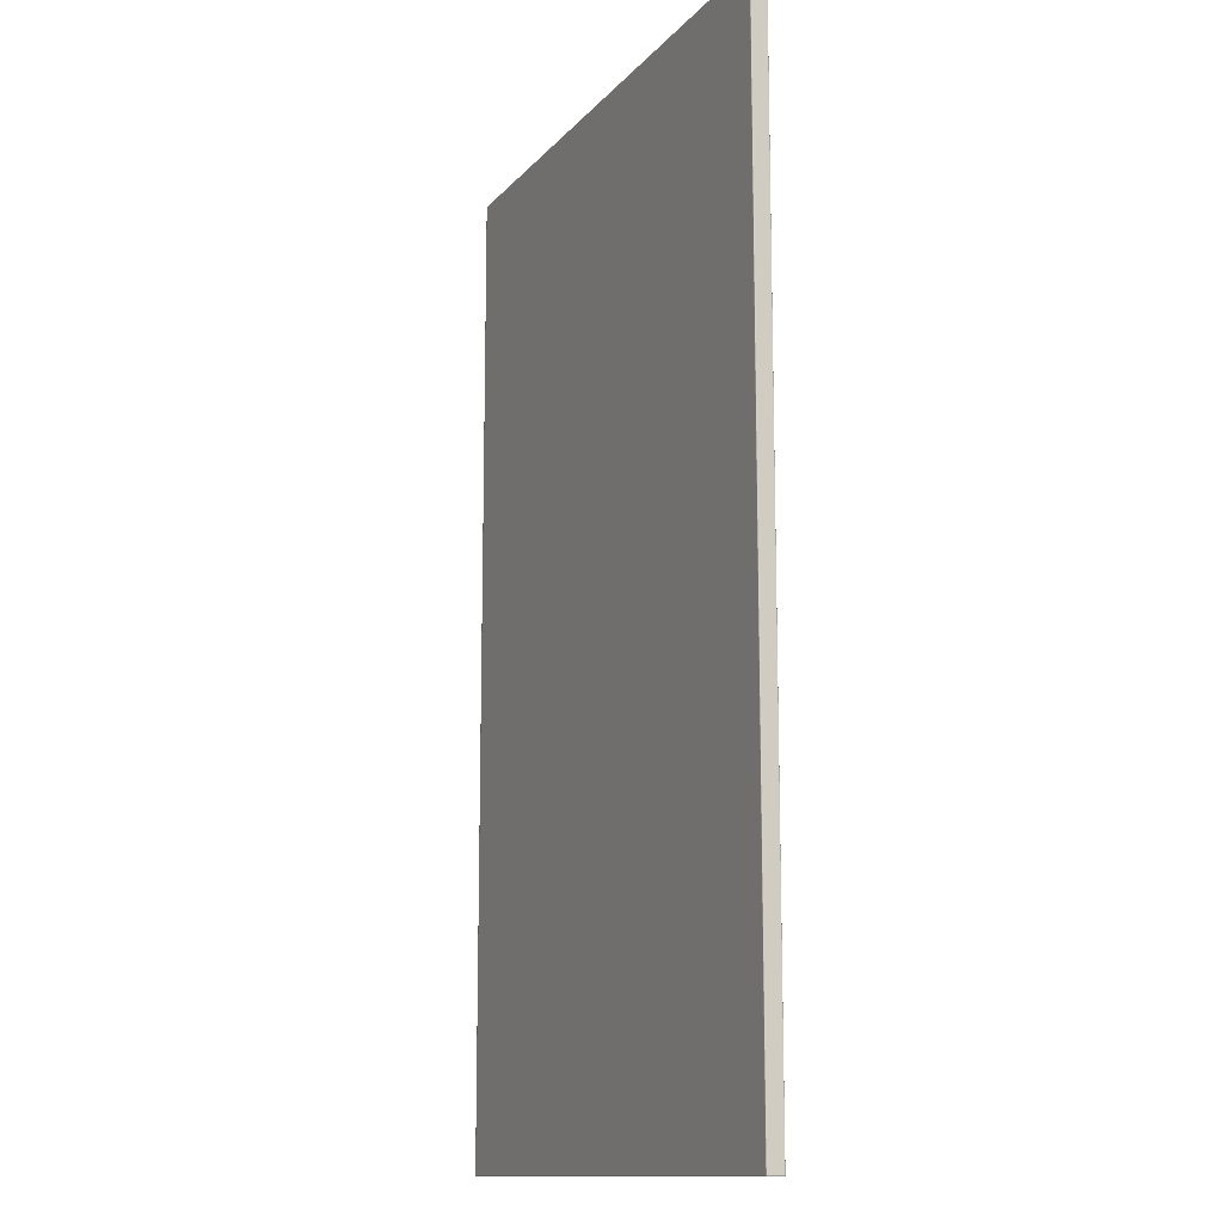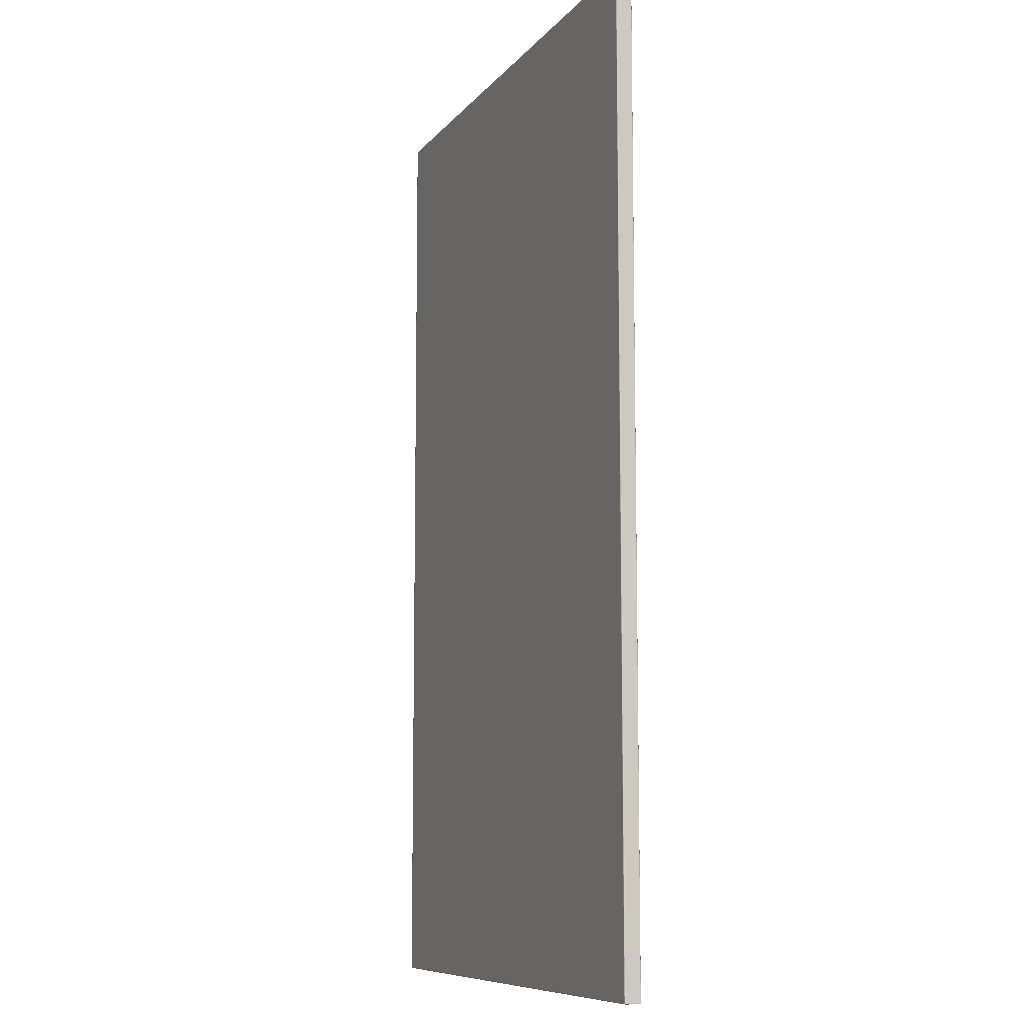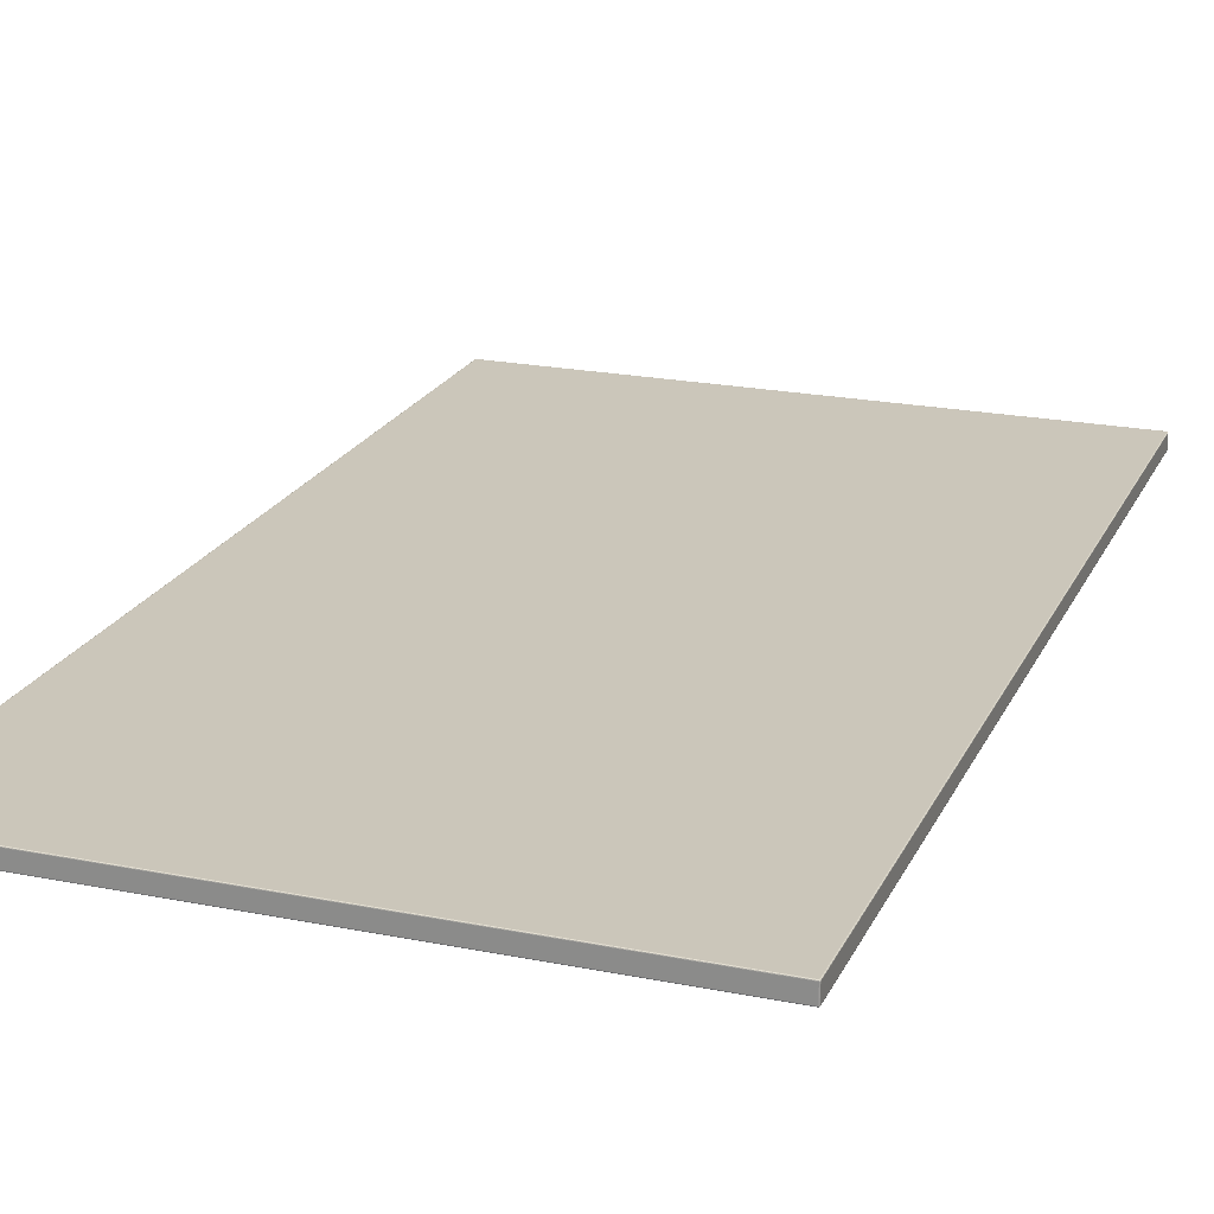
<metadata>
{"format":"obj","ext":"obj","renderer":"f3d","projection":"perspective","resolution":1024,"background":"white","views":[{"elev":-12.8,"azim":-114.6,"up":"+Y"},{"elev":-9.0,"azim":68.3,"up":"+Y"},{"elev":21.1,"azim":-160.3,"up":"+Z"}]}
</metadata>
<code>
v 0.1519 0.1524 0.7366
v 0.1519 -0.1524 0.7366
v -0.1519 -0.1524 0.7366
v -0.1519 0.1524 0.7366
v -0.1519 0.1524 0.762
v -0.1519 -0.1524 0.762
v 0.1519 -0.1524 0.762
v 0.1519 0.1524 0.762
v 0.1519 -0.7637 0.7381
v 0.1519 -0.7637 0.7605
v -0.1519 -0.7637 0.7605
v -0.1519 -0.7637 0.7381
v 0.4572 0.1524 0.7381
v 0.4572 0.1524 0.7605
v 0.4572 -0.1524 0.7605
v 0.4572 -0.1524 0.7381
v -0.1519 0.7637 0.7381
v -0.1519 0.7637 0.7605
v 0.1519 0.7637 0.7605
v 0.1519 0.7637 0.7381
v -0.4572 -0.1524 0.7381
v -0.4572 -0.1524 0.7605
v -0.4572 0.1524 0.7605
v -0.4572 0.1524 0.7381
v -0.4557 -0.7622 0.7366
v -0.4557 -0.7628 0.7367
v -0.4563 -0.7628 0.7368
v -0.4564 -0.7622 0.7367
v -0.4568 -0.7627 0.737
v -0.4568 -0.7622 0.737
v -0.4557 -0.7633 0.737
v -0.4562 -0.7632 0.737
v -0.4566 -0.7631 0.7372
v -0.4557 0.7622 0.7366
v -0.4564 0.7622 0.7367
v -0.4563 0.7628 0.7368
v -0.4557 0.7628 0.7367
v -0.4562 0.7632 0.737
v -0.4557 0.7633 0.737
v -0.4568 0.7622 0.737
v -0.4568 0.7627 0.737
v -0.4566 0.7631 0.7372
v 0.4557 0.7622 0.7366
v 0.4557 0.7628 0.7367
v 0.4563 0.7628 0.7368
v 0.4564 0.7622 0.7367
v 0.4568 0.7627 0.737
v 0.4568 0.7622 0.737
v 0.4557 0.7633 0.737
v 0.4562 0.7632 0.737
v 0.4566 0.7631 0.7372
v 0.4557 -0.7622 0.7366
v 0.4564 -0.7622 0.7367
v 0.4563 -0.7628 0.7368
v 0.4557 -0.7628 0.7367
v 0.4562 -0.7632 0.737
v 0.4557 -0.7633 0.737
v 0.4568 -0.7622 0.737
v 0.4568 -0.7627 0.737
v 0.4566 -0.7631 0.7372
v -0.4557 -0.7622 0.762
v -0.4564 -0.7622 0.7619
v -0.4563 -0.7628 0.7618
v -0.4557 -0.7628 0.7619
v -0.4562 -0.7632 0.7616
v -0.4557 -0.7633 0.7616
v -0.4568 -0.7622 0.7616
v -0.4568 -0.7627 0.7616
v -0.4566 -0.7631 0.7614
v 0.4557 -0.7622 0.762
v 0.4557 -0.7628 0.7619
v 0.4563 -0.7628 0.7618
v 0.4564 -0.7622 0.7619
v 0.4568 -0.7627 0.7616
v 0.4568 -0.7622 0.7616
v 0.4557 -0.7633 0.7616
v 0.4562 -0.7632 0.7616
v 0.4566 -0.7631 0.7614
v 0.4557 0.7622 0.762
v 0.4564 0.7622 0.7619
v 0.4563 0.7628 0.7618
v 0.4557 0.7628 0.7619
v 0.4562 0.7632 0.7616
v 0.4557 0.7633 0.7616
v 0.4568 0.7622 0.7616
v 0.4568 0.7627 0.7616
v 0.4566 0.7631 0.7614
v -0.4557 0.7622 0.762
v -0.4557 0.7628 0.7619
v -0.4563 0.7628 0.7618
v -0.4564 0.7622 0.7619
v -0.4568 0.7627 0.7616
v -0.4568 0.7622 0.7616
v -0.4557 0.7633 0.7616
v -0.4562 0.7632 0.7616
v -0.4566 0.7631 0.7614
v -0.4557 -0.7637 0.7381
v -0.4564 -0.7636 0.7381
v -0.4563 -0.7635 0.7375
v -0.4557 -0.7636 0.7374
v -0.4568 -0.7633 0.7381
v -0.4568 -0.7632 0.7376
v 0.4557 -0.7637 0.7381
v 0.4557 -0.7636 0.7374
v 0.4563 -0.7635 0.7375
v 0.4564 -0.7636 0.7381
v 0.4568 -0.7632 0.7376
v 0.4568 -0.7633 0.7381
v 0.4557 -0.7637 0.7605
v 0.4564 -0.7636 0.7605
v 0.4563 -0.7635 0.7611
v 0.4557 -0.7636 0.7612
v 0.4568 -0.7633 0.7605
v 0.4568 -0.7632 0.761
v -0.4557 -0.7637 0.7605
v -0.4557 -0.7636 0.7612
v -0.4563 -0.7635 0.7611
v -0.4564 -0.7636 0.7605
v -0.4568 -0.7632 0.761
v -0.4568 -0.7633 0.7605
v 0.4572 -0.7622 0.7381
v 0.4571 -0.7628 0.7381
v 0.457 -0.7628 0.7375
v 0.4571 -0.7622 0.7374
v 0.4572 0.7622 0.7381
v 0.4571 0.7622 0.7374
v 0.457 0.7628 0.7375
v 0.4571 0.7628 0.7381
v 0.4568 0.7632 0.7376
v 0.4568 0.7633 0.7381
v 0.4572 0.7622 0.7605
v 0.4571 0.7628 0.7605
v 0.457 0.7628 0.7611
v 0.4571 0.7622 0.7612
v 0.4568 0.7633 0.7605
v 0.4568 0.7632 0.761
v 0.4572 -0.7622 0.7605
v 0.4571 -0.7622 0.7612
v 0.457 -0.7628 0.7611
v 0.4571 -0.7628 0.7605
v 0.4557 0.7637 0.7381
v 0.4564 0.7636 0.7381
v 0.4563 0.7635 0.7375
v 0.4557 0.7636 0.7374
v -0.4557 0.7637 0.7381
v -0.4557 0.7636 0.7374
v -0.4563 0.7635 0.7375
v -0.4564 0.7636 0.7381
v -0.4568 0.7632 0.7376
v -0.4568 0.7633 0.7381
v -0.4557 0.7637 0.7605
v -0.4564 0.7636 0.7605
v -0.4563 0.7635 0.7611
v -0.4557 0.7636 0.7612
v -0.4568 0.7633 0.7605
v -0.4568 0.7632 0.761
v 0.4557 0.7637 0.7605
v 0.4557 0.7636 0.7612
v 0.4563 0.7635 0.7611
v 0.4564 0.7636 0.7605
v -0.4572 0.7622 0.7381
v -0.4571 0.7628 0.7381
v -0.457 0.7628 0.7375
v -0.4571 0.7622 0.7374
v -0.4572 -0.7622 0.7381
v -0.4571 -0.7622 0.7374
v -0.457 -0.7628 0.7375
v -0.4571 -0.7628 0.7381
v -0.4572 -0.7622 0.7605
v -0.4571 -0.7628 0.7605
v -0.457 -0.7628 0.7611
v -0.4571 -0.7622 0.7612
v -0.4572 0.7622 0.7605
v -0.4571 0.7622 0.7612
v -0.457 0.7628 0.7611
v -0.4571 0.7628 0.7605
v -0.4557 -0.1524 0.7366
v -0.4564 -0.1524 0.7367
v -0.4564 0.1524 0.7367
v -0.4557 0.1524 0.7366
v -0.4568 -0.1524 0.737
v -0.4568 0.1524 0.737
v -0.1519 0.7622 0.7366
v -0.1519 0.7628 0.7367
v 0.1519 0.7628 0.7367
v 0.1519 0.7622 0.7366
v -0.1519 0.7633 0.737
v 0.1519 0.7633 0.737
v 0.4557 0.1524 0.7366
v 0.4564 0.1524 0.7367
v 0.4564 -0.1524 0.7367
v 0.4557 -0.1524 0.7366
v 0.4568 0.1524 0.737
v 0.4568 -0.1524 0.737
v 0.1519 -0.7622 0.7366
v 0.1519 -0.7628 0.7367
v -0.1519 -0.7628 0.7367
v -0.1519 -0.7622 0.7366
v 0.1519 -0.7633 0.737
v -0.1519 -0.7633 0.737
v -0.1519 -0.7622 0.762
v -0.1519 -0.7628 0.7619
v 0.1519 -0.7628 0.7619
v 0.1519 -0.7622 0.762
v -0.1519 -0.7633 0.7616
v 0.1519 -0.7633 0.7616
v 0.4557 -0.1524 0.762
v 0.4564 -0.1524 0.7619
v 0.4564 0.1524 0.7619
v 0.4557 0.1524 0.762
v 0.4568 -0.1524 0.7616
v 0.4568 0.1524 0.7616
v 0.1519 0.7622 0.762
v 0.1519 0.7628 0.7619
v -0.1519 0.7628 0.7619
v -0.1519 0.7622 0.762
v 0.1519 0.7633 0.7616
v -0.1519 0.7633 0.7616
v -0.4557 0.1524 0.762
v -0.4564 0.1524 0.7619
v -0.4564 -0.1524 0.7619
v -0.4557 -0.1524 0.762
v -0.4568 0.1524 0.7616
v -0.4568 -0.1524 0.7616
v -0.1519 -0.7636 0.7374
v 0.1519 -0.7636 0.7374
v 0.1519 -0.7636 0.7612
v -0.1519 -0.7636 0.7612
v 0.4571 -0.1524 0.7374
v 0.4571 0.1524 0.7374
v 0.4571 0.1524 0.7612
v 0.4571 -0.1524 0.7612
v 0.1519 0.7636 0.7374
v -0.1519 0.7636 0.7374
v -0.1519 0.7636 0.7612
v 0.1519 0.7636 0.7612
v -0.4571 0.1524 0.7374
v -0.4571 -0.1524 0.7374
v -0.4571 -0.1524 0.7612
v -0.4571 0.1524 0.7612
v 0.1519 0.4573 0.7366
v -0.1519 0.4573 0.7366
v -0.1519 -0.4573 0.7366
v 0.1519 -0.4573 0.7366
v -0.1519 0.4573 0.762
v 0.1519 0.4573 0.762
v 0.1519 -0.4573 0.762
v -0.1519 -0.4573 0.762
v 0.4572 0.4573 0.7605
v 0.4572 0.4573 0.7381
v 0.4572 -0.4573 0.7381
v 0.4572 -0.4573 0.7605
v -0.4572 -0.4573 0.7605
v -0.4572 -0.4573 0.7381
v -0.4572 0.4573 0.7381
v -0.4572 0.4573 0.7605
v -0.4564 -0.4573 0.7367
v -0.4557 -0.4573 0.7366
v -0.4557 0.4573 0.7366
v -0.4564 0.4573 0.7367
v -0.4568 -0.4573 0.737
v -0.4568 0.4573 0.737
v 0.4564 0.4573 0.7367
v 0.4557 0.4573 0.7366
v 0.4557 -0.4573 0.7366
v 0.4564 -0.4573 0.7367
v 0.4568 0.4573 0.737
v 0.4568 -0.4573 0.737
v 0.4564 -0.4573 0.7619
v 0.4557 -0.4573 0.762
v 0.4557 0.4573 0.762
v 0.4564 0.4573 0.7619
v 0.4568 -0.4573 0.7616
v 0.4568 0.4573 0.7616
v -0.4564 0.4573 0.7619
v -0.4557 0.4573 0.762
v -0.4557 -0.4573 0.762
v -0.4564 -0.4573 0.7619
v -0.4568 0.4573 0.7616
v -0.4568 -0.4573 0.7616
v 0.4571 -0.4573 0.7374
v 0.4571 0.4573 0.7374
v 0.4571 0.4573 0.7612
v 0.4571 -0.4573 0.7612
v -0.4571 0.4573 0.7374
v -0.4571 -0.4573 0.7374
v -0.4571 -0.4573 0.7612
v -0.4571 0.4573 0.7612
f 1 2 3
f 5 6 7
f 9 10 11
f 13 14 15
f 17 18 19
f 21 22 23
f 25 26 27
f 28 27 29
f 26 31 32
f 27 32 33
f 34 35 36
f 37 36 38
f 35 40 41
f 36 41 42
f 43 44 45
f 46 45 47
f 44 49 50
f 45 50 51
f 52 53 54
f 55 54 56
f 53 58 59
f 54 59 60
f 61 62 63
f 64 63 65
f 62 67 68
f 63 68 69
f 70 71 72
f 73 72 74
f 71 76 77
f 72 77 78
f 79 80 81
f 82 81 83
f 80 85 86
f 81 86 87
f 88 89 90
f 91 90 92
f 89 94 95
f 90 95 96
f 97 98 99
f 100 99 32
f 98 101 102
f 99 102 33
f 103 104 105
f 106 105 107
f 104 57 56
f 105 56 60
f 109 110 111
f 112 111 77
f 110 113 114
f 111 114 78
f 115 116 117
f 118 117 119
f 116 66 65
f 117 65 69
f 121 122 123
f 124 123 59
f 122 108 107
f 123 107 60
f 125 126 127
f 128 127 129
f 126 48 47
f 127 47 51
f 131 132 133
f 134 133 86
f 132 135 136
f 133 136 87
f 137 138 139
f 140 139 114
f 138 75 74
f 139 74 78
f 141 142 143
f 144 143 50
f 142 130 129
f 143 129 51
f 145 146 147
f 148 147 149
f 146 39 38
f 147 38 42
f 151 152 153
f 154 153 95
f 152 155 156
f 153 156 96
f 157 158 159
f 160 159 136
f 158 84 83
f 159 83 87
f 161 162 163
f 164 163 41
f 162 150 149
f 163 149 42
f 165 166 167
f 168 167 102
f 166 30 29
f 167 29 33
f 169 170 171
f 172 171 68
f 170 120 119
f 171 119 69
f 173 174 175
f 176 175 156
f 174 93 92
f 175 92 96
f 177 178 179
f 178 181 182
f 183 184 185
f 184 187 188
f 189 190 191
f 190 193 194
f 195 196 197
f 196 199 200
f 201 202 203
f 202 205 206
f 207 208 209
f 208 211 212
f 213 214 215
f 214 217 218
f 219 220 221
f 220 223 224
f 12 225 226
f 225 200 199
f 109 103 106
f 110 106 108
f 10 227 228
f 227 206 205
f 97 115 118
f 98 118 120
f 16 229 230
f 229 194 193
f 131 125 128
f 132 128 130
f 14 231 232
f 231 212 211
f 121 137 140
f 122 140 113
f 20 233 234
f 233 188 187
f 151 145 148
f 152 148 150
f 18 235 236
f 235 218 217
f 141 157 160
f 142 160 135
f 24 237 238
f 237 182 181
f 169 165 168
f 170 168 101
f 22 239 240
f 239 224 223
f 161 173 176
f 162 176 155
f 186 241 242
f 241 1 4
f 198 243 244
f 243 3 2
f 216 245 246
f 245 5 8
f 204 247 248
f 247 7 6
f 125 131 249
f 250 249 14
f 137 121 251
f 252 251 16
f 165 169 253
f 254 253 22
f 173 161 255
f 256 255 24
f 25 28 257
f 258 257 178
f 35 34 259
f 260 259 180
f 28 30 261
f 257 261 181
f 40 35 260
f 262 260 179
f 43 46 263
f 264 263 190
f 53 52 265
f 266 265 192
f 46 48 267
f 263 267 193
f 58 53 266
f 268 266 191
f 70 73 269
f 270 269 208
f 80 79 271
f 272 271 210
f 73 75 273
f 269 273 211
f 85 80 272
f 274 272 209
f 88 91 275
f 276 275 220
f 62 61 277
f 278 277 222
f 91 93 279
f 275 279 223
f 67 62 278
f 280 278 221
f 121 124 281
f 251 281 229
f 126 125 250
f 282 250 13
f 124 58 268
f 281 268 194
f 48 126 282
f 267 282 230
f 131 134 283
f 249 283 231
f 138 137 252
f 284 252 15
f 134 85 274
f 283 274 212
f 75 138 284
f 273 284 232
f 161 164 285
f 255 285 237
f 166 165 254
f 286 254 21
f 164 40 262
f 285 262 182
f 30 166 286
f 261 286 238
f 169 172 287
f 253 287 239
f 174 173 256
f 288 256 23
f 172 67 280
f 287 280 224
f 93 174 288
f 279 288 240
f 189 192 2
f 177 180 4
f 219 222 6
f 207 210 8
f 103 109 10
f 115 97 12
f 145 151 18
f 157 141 20
f 34 37 184
f 44 43 186
f 37 39 187
f 49 44 185
f 52 55 196
f 26 25 198
f 55 57 199
f 31 26 197
f 61 64 202
f 71 70 204
f 64 66 205
f 76 71 203
f 79 82 214
f 89 88 216
f 82 84 217
f 94 89 215
f 97 100 225
f 104 103 9
f 100 31 200
f 57 104 226
f 109 112 227
f 116 115 11
f 112 76 206
f 66 116 228
f 141 144 233
f 146 145 17
f 144 49 188
f 39 146 234
f 151 154 235
f 158 157 19
f 154 94 218
f 84 158 236
f 43 264 241
f 259 34 183
f 264 189 1
f 180 259 242
f 25 258 243
f 265 52 195
f 258 177 3
f 192 265 244
f 88 276 245
f 271 79 213
f 276 219 5
f 210 271 246
f 70 270 247
f 277 61 201
f 270 207 7
f 222 277 248
f 3 4 1
f 7 8 5
f 11 12 9
f 15 16 13
f 19 20 17
f 23 24 21
f 27 28 25
f 29 30 28
f 32 27 26
f 33 29 27
f 36 37 34
f 38 39 37
f 41 36 35
f 42 38 36
f 45 46 43
f 47 48 46
f 50 45 44
f 51 47 45
f 54 55 52
f 56 57 55
f 59 54 53
f 60 56 54
f 63 64 61
f 65 66 64
f 68 63 62
f 69 65 63
f 72 73 70
f 74 75 73
f 77 72 71
f 78 74 72
f 81 82 79
f 83 84 82
f 86 81 80
f 87 83 81
f 90 91 88
f 92 93 91
f 95 90 89
f 96 92 90
f 99 100 97
f 32 31 100
f 102 99 98
f 33 32 99
f 105 106 103
f 107 108 106
f 56 105 104
f 60 107 105
f 111 112 109
f 77 76 112
f 114 111 110
f 78 77 111
f 117 118 115
f 119 120 118
f 65 117 116
f 69 119 117
f 123 124 121
f 59 58 124
f 107 123 122
f 60 59 123
f 127 128 125
f 129 130 128
f 47 127 126
f 51 129 127
f 133 134 131
f 86 85 134
f 136 133 132
f 87 86 133
f 139 140 137
f 114 113 140
f 74 139 138
f 78 114 139
f 143 144 141
f 50 49 144
f 129 143 142
f 51 50 143
f 147 148 145
f 149 150 148
f 38 147 146
f 42 149 147
f 153 154 151
f 95 94 154
f 156 153 152
f 96 95 153
f 159 160 157
f 136 135 160
f 83 159 158
f 87 136 159
f 163 164 161
f 41 40 164
f 149 163 162
f 42 41 163
f 167 168 165
f 102 101 168
f 29 167 166
f 33 102 167
f 171 172 169
f 68 67 172
f 119 171 170
f 69 68 171
f 175 176 173
f 156 155 176
f 92 175 174
f 96 156 175
f 179 180 177
f 182 179 178
f 185 186 183
f 188 185 184
f 191 192 189
f 194 191 190
f 197 198 195
f 200 197 196
f 203 204 201
f 206 203 202
f 209 210 207
f 212 209 208
f 215 216 213
f 218 215 214
f 221 222 219
f 224 221 220
f 226 9 12
f 199 226 225
f 106 110 109
f 108 113 110
f 228 11 10
f 205 228 227
f 118 98 97
f 120 101 98
f 230 13 16
f 193 230 229
f 128 132 131
f 130 135 132
f 232 15 14
f 211 232 231
f 140 122 121
f 113 108 122
f 234 17 20
f 187 234 233
f 148 152 151
f 150 155 152
f 236 19 18
f 217 236 235
f 160 142 141
f 135 130 142
f 238 21 24
f 181 238 237
f 168 170 169
f 101 120 170
f 240 23 22
f 223 240 239
f 176 162 161
f 155 150 162
f 242 183 186
f 4 242 241
f 244 195 198
f 2 244 243
f 246 213 216
f 8 246 245
f 248 201 204
f 6 248 247
f 249 250 125
f 14 13 250
f 251 252 137
f 16 15 252
f 253 254 165
f 22 21 254
f 255 256 173
f 24 23 256
f 257 258 25
f 178 177 258
f 259 260 35
f 180 179 260
f 261 257 28
f 181 178 257
f 260 262 40
f 179 182 262
f 263 264 43
f 190 189 264
f 265 266 53
f 192 191 266
f 267 263 46
f 193 190 263
f 266 268 58
f 191 194 268
f 269 270 70
f 208 207 270
f 271 272 80
f 210 209 272
f 273 269 73
f 211 208 269
f 272 274 85
f 209 212 274
f 275 276 88
f 220 219 276
f 277 278 62
f 222 221 278
f 279 275 91
f 223 220 275
f 278 280 67
f 221 224 280
f 281 251 121
f 229 16 251
f 250 282 126
f 13 230 282
f 268 281 124
f 194 229 281
f 282 267 48
f 230 193 267
f 283 249 131
f 231 14 249
f 252 284 138
f 15 232 284
f 274 283 134
f 212 231 283
f 284 273 75
f 232 211 273
f 285 255 161
f 237 24 255
f 254 286 166
f 21 238 286
f 262 285 164
f 182 237 285
f 286 261 30
f 238 181 261
f 287 253 169
f 239 22 253
f 256 288 174
f 23 240 288
f 280 287 172
f 224 239 287
f 288 279 93
f 240 223 279
f 2 1 189
f 4 3 177
f 6 5 219
f 8 7 207
f 10 9 103
f 12 11 115
f 18 17 145
f 20 19 157
f 184 183 34
f 186 185 44
f 187 184 37
f 185 188 49
f 196 195 52
f 198 197 26
f 199 196 55
f 197 200 31
f 202 201 61
f 204 203 71
f 205 202 64
f 203 206 76
f 214 213 79
f 216 215 89
f 217 214 82
f 215 218 94
f 225 12 97
f 9 226 104
f 200 225 100
f 226 199 57
f 227 10 109
f 11 228 116
f 206 227 112
f 228 205 66
f 233 20 141
f 17 234 146
f 188 233 144
f 234 187 39
f 235 18 151
f 19 236 158
f 218 235 154
f 236 217 84
f 241 186 43
f 183 242 259
f 1 241 264
f 242 4 180
f 243 198 25
f 195 244 265
f 3 243 258
f 244 2 192
f 245 216 88
f 213 246 271
f 5 245 276
f 246 8 210
f 247 204 70
f 201 248 277
f 7 247 270
f 248 6 222

</code>
